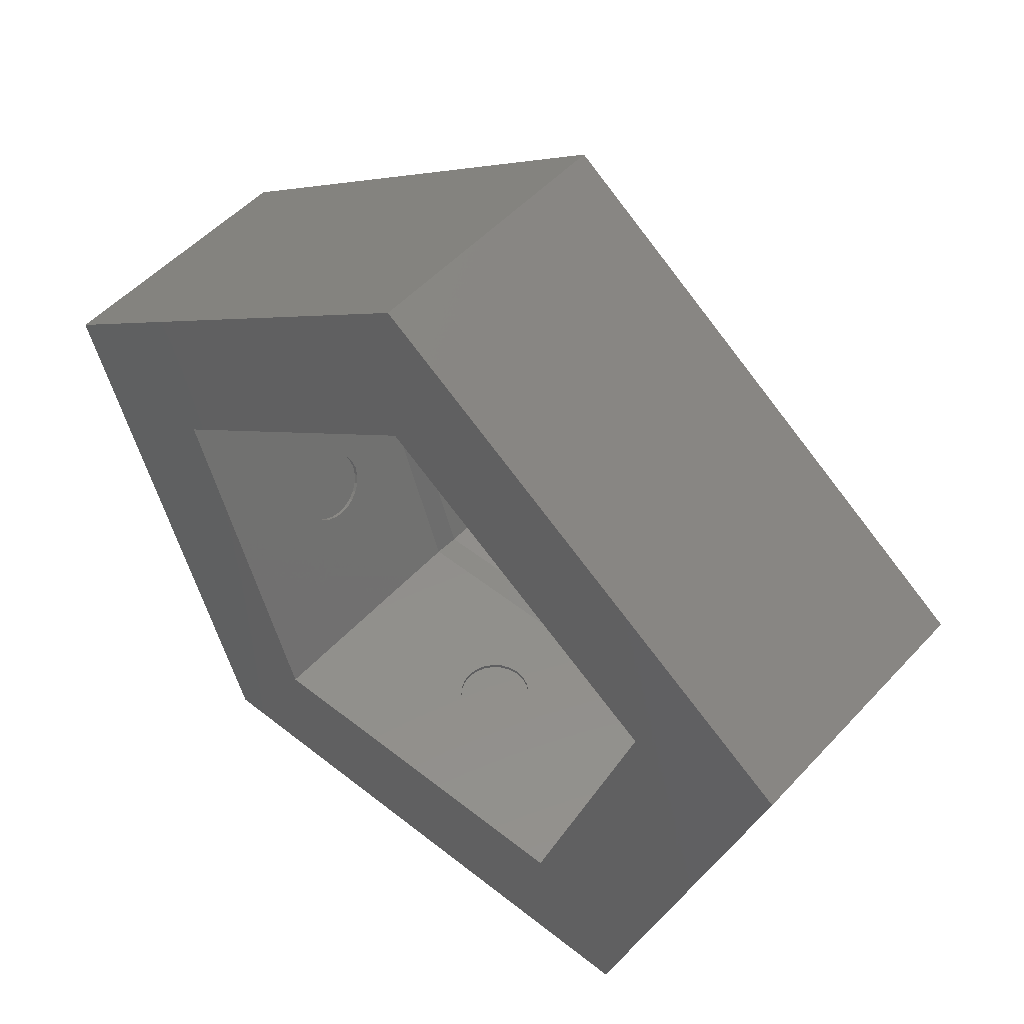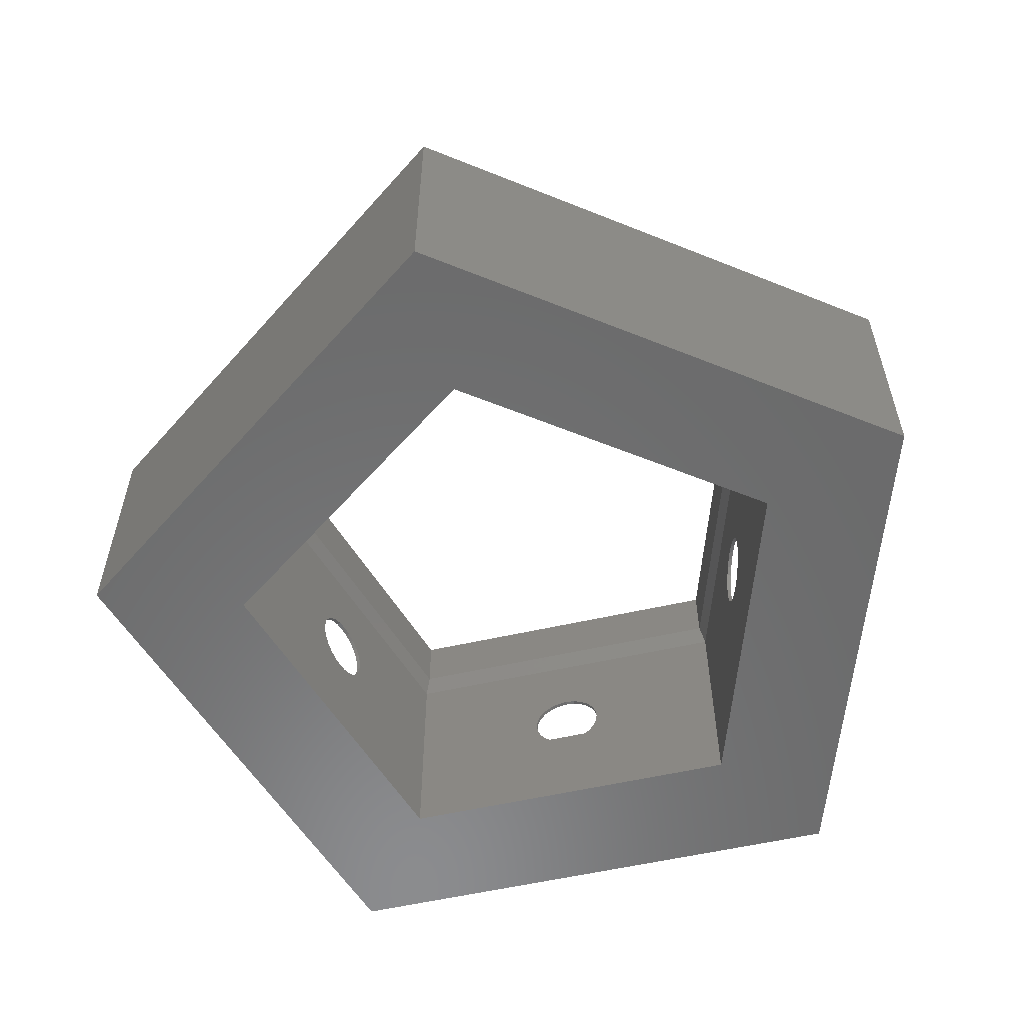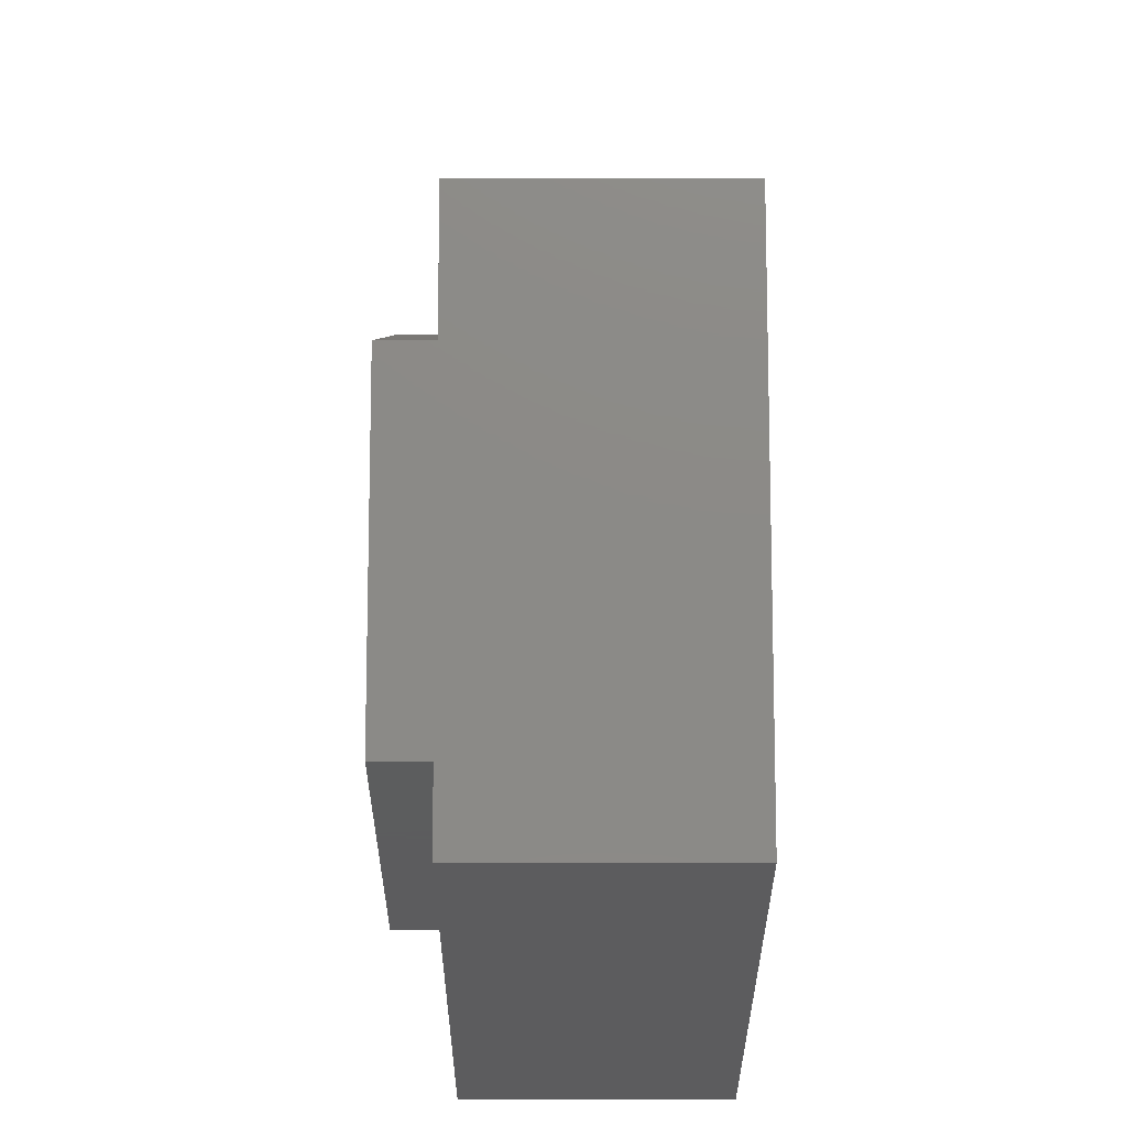
<metadata>
{"format":"stl","ext":"stl","renderer":"f3d","projection":"perspective","resolution":1024,"background":"white","views":[{"elev":51.1,"azim":-139.1,"up":"+Y"},{"elev":-57.2,"azim":-166.8,"up":"+Z"},{"elev":-30.2,"azim":90.0,"up":"+Y"}]}
</metadata>
<code>
# stl→obj: 347 verts, 714 faces
v 0 75 0
v -46.79 15.2 2.256e-14
v -71.33 23.18 0
v -46.49 15.42 2.256e-14
v -0.3 48.98 2.256e-14
v -2.159e-14 49.2 2.256e-14
v 0.3 48.98 2.256e-14
v 71.33 23.18 0
v 46.49 15.42 2.256e-14
v 46.79 15.2 2.256e-14
v -44.08 -60.68 0
v -46.67 14.85 2.256e-14
v -29.03 -39.45 2.256e-14
v -28.92 -39.8 2.256e-14
v 44.08 -60.68 0
v -28.55 -39.8 2.256e-14
v 28.55 -39.8 2.256e-14
v 28.92 -39.8 2.256e-14
v 29.03 -39.45 2.256e-14
v 46.67 14.85 2.256e-14
v -47.44 15.1 42
v -70.27 23.15 42
v -70.45 22.58 42
v -47.25 15.67 42
v -29.5 -40.1 42
v -46.51 15.11 42
v -28.75 -39.57 42
v -29.02 -40.45 42
v 29.02 -40.45 42
v 28.75 -39.57 42
v 46.51 15.11 42
v 29.5 -40.1 42
v 47.44 15.1 42
v 47.25 15.67 42
v 70.27 23.15 42
v 70.45 22.58 42
v -44.08 -60.68 42
v -71.33 23.18 42
v -43.73 -59.67 42
v -43.24 -60.03 42
v 44.08 -60.68 42
v 43.2 -60.03 42
v 43.73 -59.67 42
v 71.33 23.18 42
v 0 75 42
v 0.3 73.98 42
v 0.3 49.78 42
v -0.3 73.98 42
v -1.41e-15 48.91 42
v -0.3 49.78 42
v 43.2 -60.03 0.65
v -43.24 -60.03 0.65
v 43.73 -59.67 0.65
v 70.45 22.58 0.65
v -70.27 23.15 0.65
v -0.3 73.98 0.65
v -70.45 22.58 0.65
v -43.73 -59.67 0.65
v 47.25 15.67 0.65
v 0.3 73.98 0.65
v 0.3 49.78 0.65
v 70.27 23.15 0.65
v 47.44 15.1 0.65
v 29.5 -40.1 0.65
v -47.44 15.1 0.65
v -29.5 -40.1 0.65
v -47.25 15.67 0.65
v -0.3 49.78 0.65
v -29.02 -40.45 0.65
v 29.02 -40.45 0.65
v -37.16 -16.53 26.33
v -37.54 -15.35 27.28
v -36.87 -17.44 25.08
v -36.68 -18.01 23.64
v -36.62 -18.21 22.08
v -37.99 -13.98 27.88
v -38.47 -12.5 28.08
v -38.95 -11.02 27.88
v -39.4 -9.647 27.28
v -39.78 -8.465 26.33
v -40.08 -7.558 25.08
v -40.26 -6.988 23.64
v -40.33 -6.794 22.08
v -37.54 -15.35 16.89
v -37.16 -16.53 17.84
v -36.87 -17.44 19.08
v -36.68 -18.01 20.53
v -37.99 -13.98 16.29
v -38.47 -12.5 16.08
v -38.95 -11.02 16.29
v -39.4 -9.647 16.89
v -39.78 -8.465 17.84
v -40.08 -7.558 19.08
v -40.26 -6.988 20.53
v 37.16 -16.53 17.08
v 37.54 -15.35 16.13
v 36.87 -17.44 18.32
v 36.68 -18.01 19.77
v 36.62 -18.21 21.32
v 37.99 -13.98 15.53
v 38.47 -12.5 15.32
v 38.95 -11.02 15.53
v 39.4 -9.647 16.13
v 39.78 -8.465 17.08
v 40.08 -7.558 18.32
v 40.26 -6.988 19.77
v 40.33 -6.794 21.32
v 37.54 -15.35 26.52
v 37.16 -16.53 25.57
v 36.87 -17.44 24.32
v 36.68 -18.01 22.88
v 37.99 -13.98 27.12
v 38.47 -12.5 27.32
v 38.95 -11.02 27.12
v 39.4 -9.647 26.52
v 39.78 -8.465 25.57
v 40.08 -7.558 24.32
v 40.26 -6.988 22.88
v -26.2 30.96 16.13
v -27.21 30.23 17.08
v -25.03 31.81 15.53
v -23.78 32.73 15.32
v -27.98 29.67 18.32
v -28.47 29.32 19.77
v -28.63 29.2 21.32
v -28.47 29.32 22.88
v -27.98 29.67 24.32
v -27.21 30.23 25.57
v -26.2 30.96 26.52
v -25.03 31.81 27.12
v -23.78 32.73 27.32
v -20.34 35.22 17.08
v -21.35 34.49 16.13
v -22.52 33.64 15.53
v -19.57 35.78 18.32
v -19.09 36.13 19.77
v -18.92 36.25 21.32
v -19.09 36.13 22.88
v -19.57 35.78 24.32
v -20.34 35.22 25.57
v -21.35 34.49 26.52
v -22.52 33.64 27.12
v -2.159e-14 49.2 38.48
v -0.3 48.98 0.65
v -2.159e-14 49.2 0.65
v -19.96 34.69 17.08
v -20.97 33.96 16.13
v -46.49 15.42 0.65
v -46.79 15.2 0.65
v -22.14 33.11 15.53
v -23.39 32.2 15.32
v -19.19 35.25 18.32
v -18.71 35.61 19.77
v -18.54 35.73 21.32
v -18.71 35.61 22.88
v -19.19 35.25 24.32
v -19.96 34.69 25.57
v -20.97 33.96 26.52
v -22.14 33.11 27.12
v -23.39 32.2 27.32
v -26.83 29.71 17.08
v -46.79 15.2 38.48
v -25.82 30.44 16.13
v -24.65 31.29 15.53
v -27.6 29.15 18.32
v -28.08 28.79 19.77
v -28.25 28.67 21.32
v -28.08 28.79 22.88
v -27.6 29.15 24.32
v -26.83 29.71 25.57
v -25.82 30.44 26.52
v -24.65 31.29 27.12
v 28.92 -39.8 38.48
v 29.03 -39.45 0.65
v 28.92 -39.8 0.65
v 36.54 -16.33 25.57
v 36.93 -15.15 26.52
v 37.37 -13.78 27.12
v 46.79 15.2 38.48
v 36.25 -17.24 24.32
v 36.06 -17.81 22.88
v 36 -18.01 21.32
v 37.85 -12.3 27.32
v 38.33 -10.82 27.12
v 38.78 -9.446 26.52
v 39.16 -8.264 25.57
v 39.46 -7.357 24.32
v 39.64 -6.787 22.88
v 39.71 -6.593 21.32
v 46.67 14.85 0.65
v 46.79 15.2 0.65
v 36.93 -15.15 16.13
v 36.54 -16.33 17.08
v 36.25 -17.24 18.32
v 36.06 -17.81 19.77
v 37.37 -13.78 15.53
v 37.85 -12.3 15.32
v 38.33 -10.82 15.53
v 38.78 -9.446 16.13
v 39.16 -8.264 17.08
v 39.46 -7.357 18.32
v 39.64 -6.787 19.77
v -28.92 -39.8 38.48
v -28.55 -39.8 0.65
v -28.92 -39.8 0.65
v -4.243 -39.8 17.08
v -3 -39.8 16.13
v 28.55 -39.8 0.65
v -1.553 -39.8 15.53
v 1.619e-14 -39.8 15.32
v -5.196 -39.8 18.32
v -5.796 -39.8 19.77
v -6 -39.8 21.32
v -5.796 -39.8 22.88
v -5.196 -39.8 24.32
v -4.243 -39.8 25.57
v -3 -39.8 26.52
v -1.553 -39.8 27.12
v 1.692e-14 -39.8 27.32
v 4.243 -39.8 17.08
v 3 -39.8 16.13
v 1.553 -39.8 15.53
v 5.196 -39.8 18.32
v 5.796 -39.8 19.77
v 6 -39.8 21.32
v 5.796 -39.8 22.88
v 5.196 -39.8 24.32
v 4.243 -39.8 25.57
v 3 -39.8 26.52
v 1.553 -39.8 27.12
v 22.52 33.64 27.79
v 23.39 32.2 27.99
v 22.14 33.11 27.79
v 23.78 32.73 27.99
v 21.35 34.49 27.19
v 20.97 33.96 27.19
v 20.34 35.22 26.24
v 19.96 34.69 26.24
v 19.19 35.25 24.99
v 19.57 35.78 24.99
v 18.71 35.61 23.55
v 19.09 36.13 23.55
v 18.54 35.73 21.99
v 18.92 36.25 21.99
v 19.09 36.13 20.44
v 18.71 35.61 20.44
v 19.57 35.78 18.99
v 19.19 35.25 18.99
v 20.34 35.22 17.75
v 19.96 34.69 17.75
v 20.97 33.96 16.8
v 21.35 34.49 16.8
v 22.14 33.11 16.2
v 22.52 33.64 16.2
v 23.39 32.2 15.99
v 23.78 32.73 15.99
v 24.65 31.29 16.2
v 25.03 31.81 16.2
v 25.82 30.44 16.8
v 26.2 30.96 16.8
v 26.83 29.71 17.75
v 27.21 30.23 17.75
v 27.98 29.67 18.99
v 27.6 29.15 18.99
v 28.47 29.32 20.44
v 28.08 28.79 20.44
v 28.63 29.2 21.99
v 28.25 28.67 21.99
v 28.08 28.79 23.55
v 28.47 29.32 23.55
v 27.6 29.15 24.99
v 27.98 29.67 24.99
v 26.83 29.71 26.24
v 27.21 30.23 26.24
v 26.2 30.96 27.19
v 25.82 30.44 27.19
v 25.03 31.81 27.79
v 24.65 31.29 27.79
v -37.37 -13.78 16.29
v -36.93 -15.15 16.89
v -37.85 -12.3 16.08
v -38.33 -10.82 16.29
v -38.78 -9.446 16.89
v -39.16 -8.264 17.84
v -39.46 -7.357 19.08
v -39.64 -6.787 20.53
v -39.71 -6.593 22.08
v -39.64 -6.787 23.64
v -39.46 -7.357 25.08
v -39.16 -8.264 26.33
v -38.78 -9.446 27.28
v -38.33 -10.82 27.88
v -37.85 -12.3 28.08
v -37.37 -13.78 27.88
v -36.93 -15.15 27.28
v -36.54 -16.33 26.33
v -36.25 -17.24 25.08
v -36.06 -17.81 23.64
v -36 -18.01 22.08
v -36.06 -17.81 20.53
v -36.25 -17.24 19.08
v -36.54 -16.33 17.84
v 1.553 -40.45 15.53
v 1.619e-14 -40.45 15.32
v -1.553 -40.45 15.53
v -3 -40.45 16.13
v -4.243 -40.45 17.08
v -5.196 -40.45 18.32
v -5.796 -40.45 19.77
v -6 -40.45 21.32
v -5.796 -40.45 22.88
v -5.196 -40.45 24.32
v -4.243 -40.45 25.57
v -3 -40.45 26.52
v -1.553 -40.45 27.12
v 1.692e-14 -40.45 27.32
v 1.553 -40.45 27.12
v 3 -40.45 26.52
v 4.243 -40.45 25.57
v 5.196 -40.45 24.32
v 5.796 -40.45 22.88
v 6 -40.45 21.32
v 5.796 -40.45 19.77
v 5.196 -40.45 18.32
v 4.243 -40.45 17.08
v 3 -40.45 16.13
v 46.49 15.42 0.65
v 0.3 48.98 0.65
v -28.19 -38.8 42
v 28.19 -38.8 42
v 8.672 -38.8 42
v -45.61 14.82 42
v -2.115e-15 47.96 42
v 45.61 14.82 42
v -29.03 -39.45 0.65
v -46.67 14.85 0.65
v -28.75 -39.57 52
v -45.61 14.82 52
v -46.51 15.11 52
v -28.19 -38.8 52
v 28.75 -39.57 52
v 8.672 -38.8 52
v 28.19 -38.8 52
v 45.61 14.82 52
v 46.51 15.11 52
v -1.41e-15 48.91 52
v -2.115e-15 47.96 52
f 1 2 3
f 2 1 4
f 4 1 5
f 5 1 6
f 6 1 7
f 7 1 8
f 7 8 9
f 9 8 10
f 2 11 3
f 11 2 12
f 11 12 13
f 11 13 14
f 11 14 15
f 15 14 16
f 15 16 17
f 15 17 18
f 15 18 19
f 15 19 20
f 15 20 8
f 8 20 10
f 21 22 23
f 22 21 24
f 24 21 25
f 24 25 26
f 26 25 27
f 27 25 28
f 27 28 29
f 27 29 30
f 30 29 31
f 31 29 32
f 31 32 33
f 31 33 34
f 34 33 35
f 35 33 36
f 37 23 38
f 23 37 39
f 39 37 40
f 40 37 41
f 40 41 42
f 42 41 43
f 43 41 36
f 36 41 44
f 45 46 44
f 46 45 47
f 44 46 35
f 44 35 36
f 38 22 45
f 22 38 23
f 45 22 48
f 45 48 49
f 45 49 47
f 47 49 31
f 47 31 34
f 42 32 29
f 32 42 43
f 40 25 39
f 25 40 28
f 26 50 24
f 50 26 49
f 50 49 48
f 8 41 15
f 41 8 44
f 41 11 15
f 11 41 37
f 38 11 37
f 11 38 3
f 38 1 3
f 1 38 45
f 40 51 52
f 51 40 42
f 36 53 43
f 53 36 54
f 48 55 56
f 55 48 22
f 57 39 58
f 39 57 23
f 59 60 61
f 60 59 62
f 53 63 64
f 63 53 54
f 58 65 57
f 65 58 66
f 67 56 55
f 56 67 68
f 51 69 52
f 69 51 70
f 25 71 66
f 71 25 72
f 72 25 21
f 66 71 73
f 66 73 74
f 66 74 75
f 72 21 76
f 76 21 77
f 77 21 78
f 78 21 79
f 79 21 80
f 80 21 81
f 81 21 82
f 82 21 83
f 66 84 65
f 84 66 85
f 85 66 86
f 86 66 87
f 87 66 75
f 65 84 88
f 65 88 89
f 65 89 90
f 65 90 91
f 65 91 92
f 65 92 93
f 65 93 94
f 65 94 83
f 65 83 21
f 25 58 39
f 58 25 66
f 69 40 52
f 40 69 28
f 29 51 42
f 51 29 70
f 64 43 53
f 43 64 32
f 64 95 32
f 95 64 96
f 96 64 63
f 32 95 97
f 32 97 98
f 32 98 99
f 96 63 100
f 100 63 101
f 101 63 102
f 102 63 103
f 103 63 104
f 104 63 105
f 105 63 106
f 106 63 107
f 32 108 33
f 108 32 109
f 109 32 110
f 110 32 111
f 111 32 99
f 33 108 112
f 33 112 113
f 33 113 114
f 33 114 115
f 33 115 116
f 33 116 117
f 33 117 118
f 33 118 107
f 33 107 63
f 36 63 54
f 63 36 33
f 34 62 59
f 62 34 35
f 60 47 61
f 47 60 46
f 48 68 50
f 68 48 56
f 67 119 68
f 119 67 120
f 120 67 24
f 68 119 121
f 68 121 122
f 120 24 123
f 123 24 124
f 124 24 125
f 125 24 126
f 126 24 127
f 127 24 128
f 128 24 129
f 129 24 130
f 130 24 131
f 68 132 50
f 132 68 133
f 133 68 134
f 134 68 122
f 50 132 135
f 50 135 136
f 50 136 137
f 50 137 138
f 50 138 139
f 50 139 140
f 50 140 141
f 50 141 142
f 50 142 131
f 50 131 24
f 22 67 55
f 67 22 24
f 21 57 65
f 57 21 23
f 143 144 145
f 144 143 146
f 144 146 147
f 144 147 148
f 148 147 149
f 149 147 150
f 149 150 151
f 146 143 152
f 152 143 153
f 153 143 154
f 154 143 155
f 155 143 156
f 156 143 157
f 157 143 158
f 158 143 159
f 159 143 160
f 149 161 162
f 161 149 163
f 163 149 164
f 164 149 151
f 162 161 165
f 162 165 166
f 162 166 167
f 162 167 168
f 162 168 169
f 162 169 170
f 162 170 171
f 162 171 172
f 162 172 160
f 162 160 143
f 173 174 175
f 174 173 176
f 176 173 177
f 177 173 178
f 178 173 179
f 174 176 180
f 174 180 181
f 174 181 182
f 178 179 183
f 183 179 184
f 184 179 185
f 185 179 186
f 186 179 187
f 187 179 188
f 188 179 189
f 189 179 190
f 190 179 191
f 174 192 190
f 192 174 193
f 193 174 194
f 194 174 195
f 195 174 182
f 190 192 196
f 190 196 197
f 190 197 198
f 190 198 199
f 190 199 200
f 190 200 201
f 190 201 202
f 190 202 189
f 203 204 205
f 204 203 206
f 204 206 207
f 204 207 208
f 208 207 175
f 175 207 209
f 175 209 210
f 206 203 211
f 211 203 212
f 212 203 213
f 213 203 214
f 214 203 215
f 215 203 216
f 216 203 217
f 217 203 218
f 218 203 219
f 175 220 173
f 220 175 221
f 221 175 222
f 222 175 210
f 173 220 223
f 173 223 224
f 173 224 225
f 173 225 226
f 173 226 227
f 173 227 228
f 173 228 229
f 173 229 230
f 173 230 219
f 173 219 203
f 231 232 233
f 232 231 234
f 235 233 236
f 233 235 231
f 237 236 238
f 236 237 235
f 239 237 238
f 237 239 240
f 241 240 239
f 240 241 242
f 243 242 241
f 242 243 244
f 245 243 246
f 243 245 244
f 247 246 248
f 246 247 245
f 249 248 250
f 248 249 247
f 251 249 250
f 249 251 252
f 253 252 251
f 252 253 254
f 255 254 253
f 254 255 256
f 257 256 255
f 256 257 258
f 259 258 257
f 258 259 260
f 261 260 259
f 260 261 262
f 263 261 264
f 261 263 262
f 265 264 266
f 264 265 263
f 267 266 268
f 266 267 265
f 269 267 268
f 267 269 270
f 271 270 269
f 270 271 272
f 273 272 271
f 272 273 274
f 275 273 276
f 273 275 274
f 277 276 278
f 276 277 275
f 234 278 232
f 278 234 277
f 154 136 153
f 136 154 137
f 138 154 155
f 154 138 137
f 139 155 156
f 155 139 138
f 140 156 157
f 156 140 139
f 140 158 141
f 158 140 157
f 141 159 142
f 159 141 158
f 142 160 131
f 160 142 159
f 131 172 130
f 172 131 160
f 130 171 129
f 171 130 172
f 129 170 128
f 170 129 171
f 127 170 169
f 170 127 128
f 126 169 168
f 169 126 127
f 125 168 167
f 168 125 126
f 166 125 167
f 125 166 124
f 165 124 166
f 124 165 123
f 161 123 165
f 123 161 120
f 161 119 120
f 119 161 163
f 163 121 119
f 121 163 164
f 164 122 121
f 122 164 151
f 151 134 122
f 134 151 150
f 150 133 134
f 133 150 147
f 147 132 133
f 132 147 146
f 152 132 146
f 132 152 135
f 153 135 152
f 135 153 136
f 84 279 88
f 279 84 280
f 88 281 89
f 281 88 279
f 89 282 90
f 282 89 281
f 90 283 91
f 283 90 282
f 91 284 92
f 284 91 283
f 284 93 92
f 93 284 285
f 285 94 93
f 94 285 286
f 286 83 94
f 83 286 287
f 287 82 83
f 82 287 288
f 288 81 82
f 81 288 289
f 289 80 81
f 80 289 290
f 290 79 80
f 79 290 291
f 291 78 79
f 78 291 292
f 292 77 78
f 77 292 293
f 293 76 77
f 76 293 294
f 294 72 76
f 72 294 295
f 295 71 72
f 71 295 296
f 71 297 73
f 297 71 296
f 73 298 74
f 298 73 297
f 74 299 75
f 299 74 298
f 75 300 87
f 300 75 299
f 87 301 86
f 301 87 300
f 86 302 85
f 302 86 301
f 85 280 84
f 280 85 302
f 303 210 304
f 210 303 222
f 304 209 305
f 209 304 210
f 305 207 306
f 207 305 209
f 306 206 307
f 206 306 207
f 206 308 307
f 308 206 211
f 211 309 308
f 309 211 212
f 212 310 309
f 310 212 213
f 213 311 310
f 311 213 214
f 214 312 311
f 312 214 215
f 215 313 312
f 313 215 216
f 217 313 216
f 313 217 314
f 218 314 217
f 314 218 315
f 219 315 218
f 315 219 316
f 219 317 316
f 317 219 230
f 229 317 230
f 317 229 318
f 228 318 229
f 318 228 319
f 228 320 319
f 320 228 227
f 227 321 320
f 321 227 226
f 226 322 321
f 322 226 225
f 225 323 322
f 323 225 224
f 224 324 323
f 324 224 223
f 223 325 324
f 325 223 220
f 325 221 326
f 221 325 220
f 326 222 303
f 222 326 221
f 184 113 183
f 113 184 114
f 185 114 184
f 114 185 115
f 186 115 185
f 115 186 116
f 116 187 117
f 187 116 186
f 117 188 118
f 188 117 187
f 118 189 107
f 189 118 188
f 107 202 106
f 202 107 189
f 106 201 105
f 201 106 202
f 105 200 104
f 200 105 201
f 103 200 199
f 200 103 104
f 102 199 198
f 199 102 103
f 101 198 197
f 198 101 102
f 100 197 196
f 197 100 101
f 96 196 192
f 196 96 100
f 95 192 193
f 192 95 96
f 194 95 193
f 95 194 97
f 195 97 194
f 97 195 98
f 182 98 195
f 98 182 99
f 181 99 182
f 99 181 111
f 180 111 181
f 111 180 110
f 176 110 180
f 110 176 109
f 177 109 176
f 109 177 108
f 178 108 177
f 108 178 112
f 183 112 178
f 112 183 113
f 35 60 62
f 60 35 46
f 45 8 1
f 8 45 44
f 61 252 59
f 252 61 249
f 249 61 47
f 59 252 254
f 59 254 256
f 249 47 247
f 247 47 245
f 245 47 244
f 244 47 242
f 242 47 240
f 240 47 237
f 237 47 235
f 235 47 231
f 231 47 234
f 59 262 34
f 262 59 260
f 260 59 258
f 258 59 256
f 34 262 263
f 34 263 265
f 34 265 267
f 34 267 270
f 34 270 272
f 34 272 274
f 34 274 275
f 34 275 277
f 34 277 234
f 34 234 47
f 179 327 191
f 327 179 261
f 327 261 259
f 327 259 328
f 328 259 145
f 145 259 257
f 145 257 255
f 261 179 264
f 264 179 266
f 266 179 268
f 268 179 269
f 269 179 271
f 271 179 273
f 273 179 276
f 276 179 278
f 278 179 232
f 145 250 143
f 250 145 251
f 251 145 253
f 253 145 255
f 143 250 248
f 143 248 246
f 143 246 243
f 143 243 241
f 143 241 239
f 143 239 238
f 143 238 236
f 143 236 233
f 143 233 232
f 143 232 179
f 329 173 203
f 173 329 330
f 330 329 331
f 162 329 203
f 329 162 332
f 333 162 143
f 162 333 332
f 334 143 179
f 143 334 333
f 330 179 173
f 179 330 334
f 335 300 299
f 300 335 301
f 301 335 302
f 302 335 280
f 280 335 336
f 280 336 279
f 279 336 281
f 281 336 282
f 282 336 283
f 283 336 284
f 284 336 285
f 285 336 286
f 286 336 287
f 335 203 205
f 203 335 296
f 203 296 295
f 203 295 294
f 203 294 162
f 296 335 297
f 297 335 298
f 298 335 299
f 162 294 293
f 162 293 292
f 162 292 291
f 162 291 290
f 162 290 289
f 162 289 288
f 162 288 287
f 162 287 336
f 162 336 149
f 70 326 69
f 326 70 325
f 325 70 29
f 69 326 303
f 69 303 304
f 325 29 324
f 324 29 323
f 323 29 322
f 322 29 321
f 321 29 320
f 320 29 319
f 319 29 318
f 318 29 317
f 317 29 316
f 69 307 28
f 307 69 306
f 306 69 305
f 305 69 304
f 28 307 308
f 28 308 309
f 28 309 310
f 28 310 311
f 28 311 312
f 28 312 313
f 28 313 314
f 28 314 315
f 28 315 316
f 28 316 29
f 337 338 339
f 338 337 340
f 340 337 341
f 340 341 342
f 342 341 343
f 343 341 344
f 344 341 345
f 338 346 339
f 346 338 347
f 346 347 344
f 346 344 345
f 31 341 30
f 341 31 345
f 346 31 49
f 31 346 345
f 339 49 26
f 49 339 346
f 339 27 337
f 27 339 26
f 341 27 30
f 27 341 337
f 347 332 333
f 332 347 338
f 344 333 334
f 333 344 347
f 344 330 343
f 330 344 334
f 342 330 331
f 330 342 343
f 340 331 329
f 331 340 342
f 332 340 329
f 340 332 338
f 144 6 5
f 6 144 145
f 148 5 4
f 5 148 144
f 149 4 2
f 4 149 148
f 149 12 336
f 12 149 2
f 336 13 335
f 13 336 12
f 335 14 205
f 14 335 13
f 204 14 16
f 14 204 205
f 208 16 17
f 16 208 204
f 175 17 18
f 17 175 208
f 19 175 18
f 175 19 174
f 20 174 19
f 174 20 190
f 10 190 20
f 190 10 191
f 327 10 9
f 10 327 191
f 328 9 7
f 9 328 327
f 145 7 6
f 7 145 328

</code>
